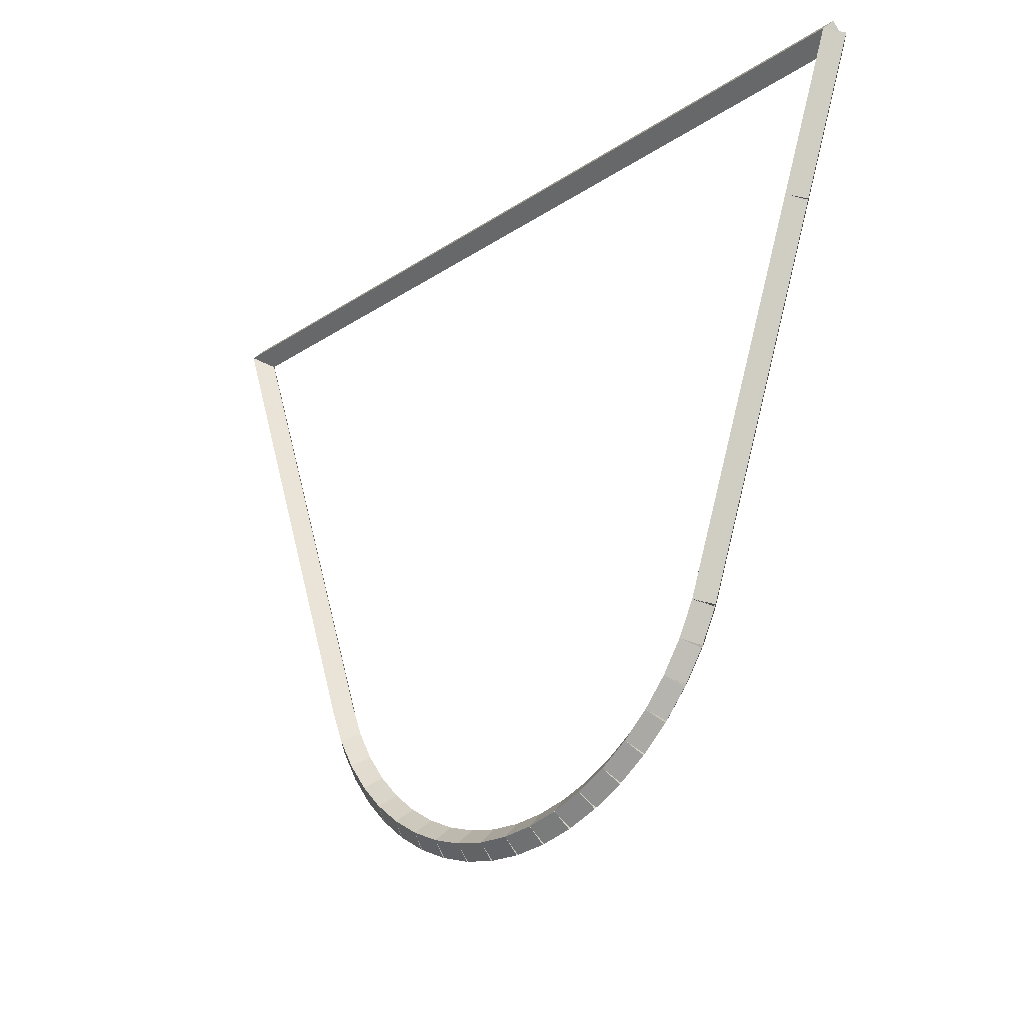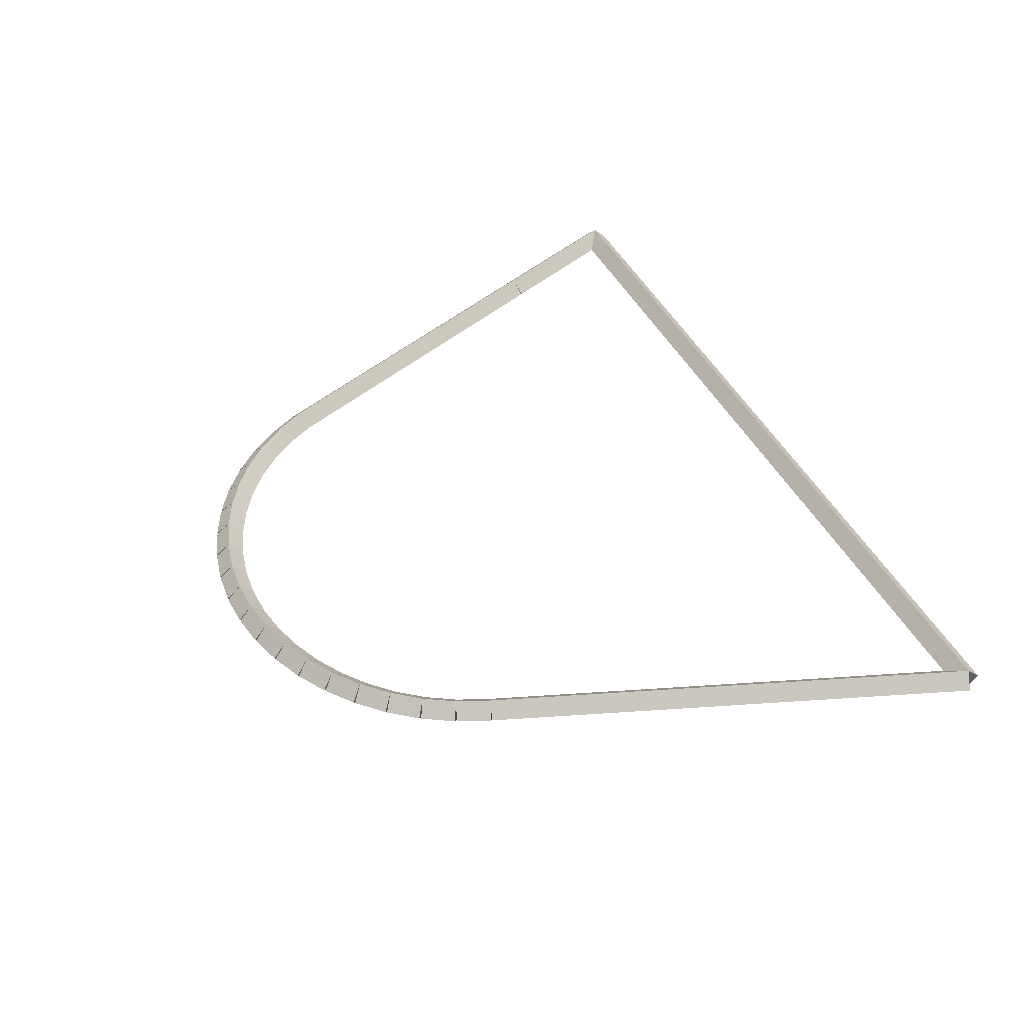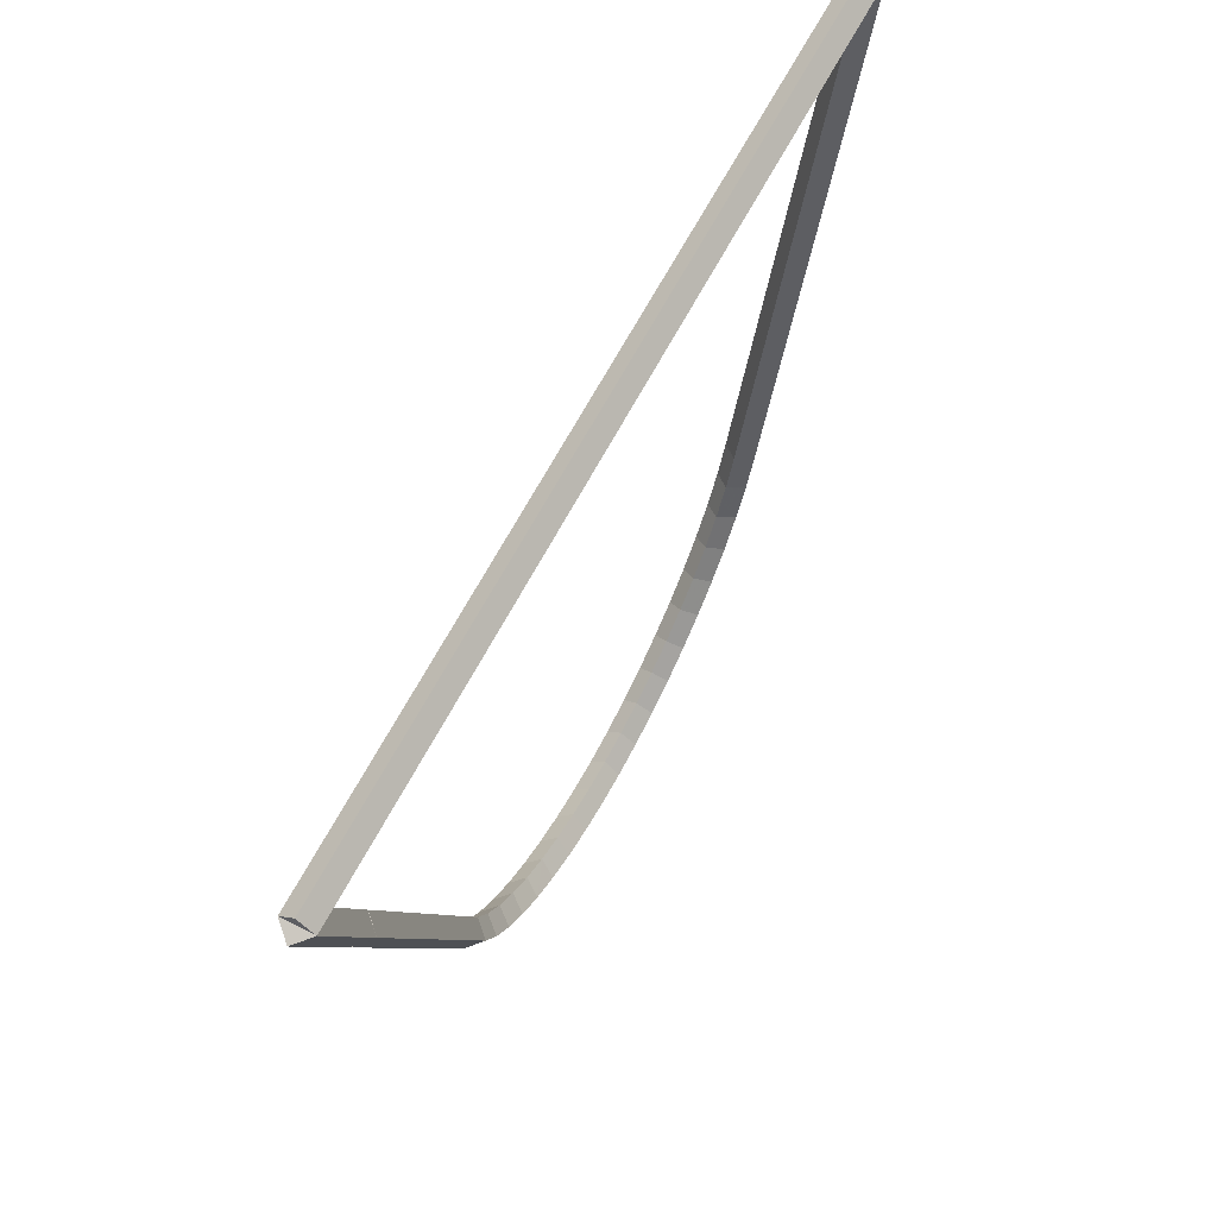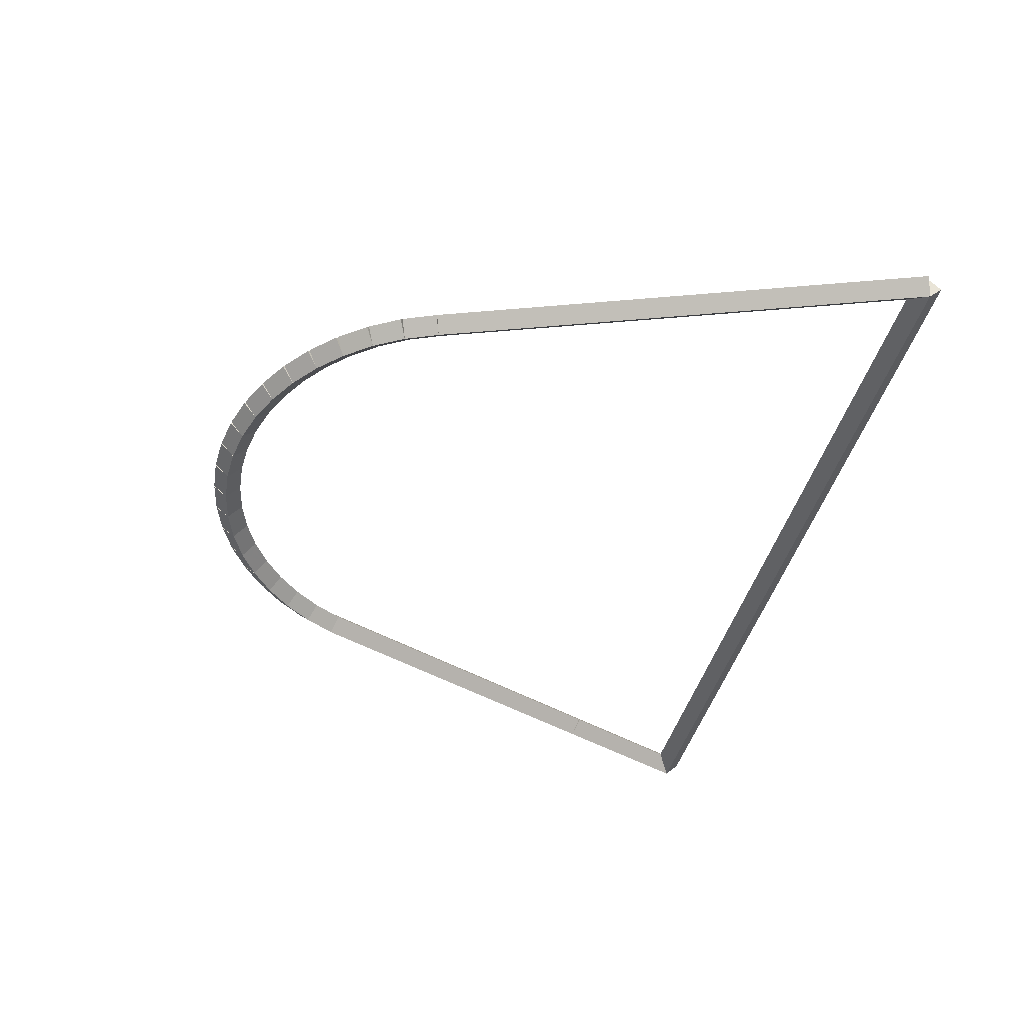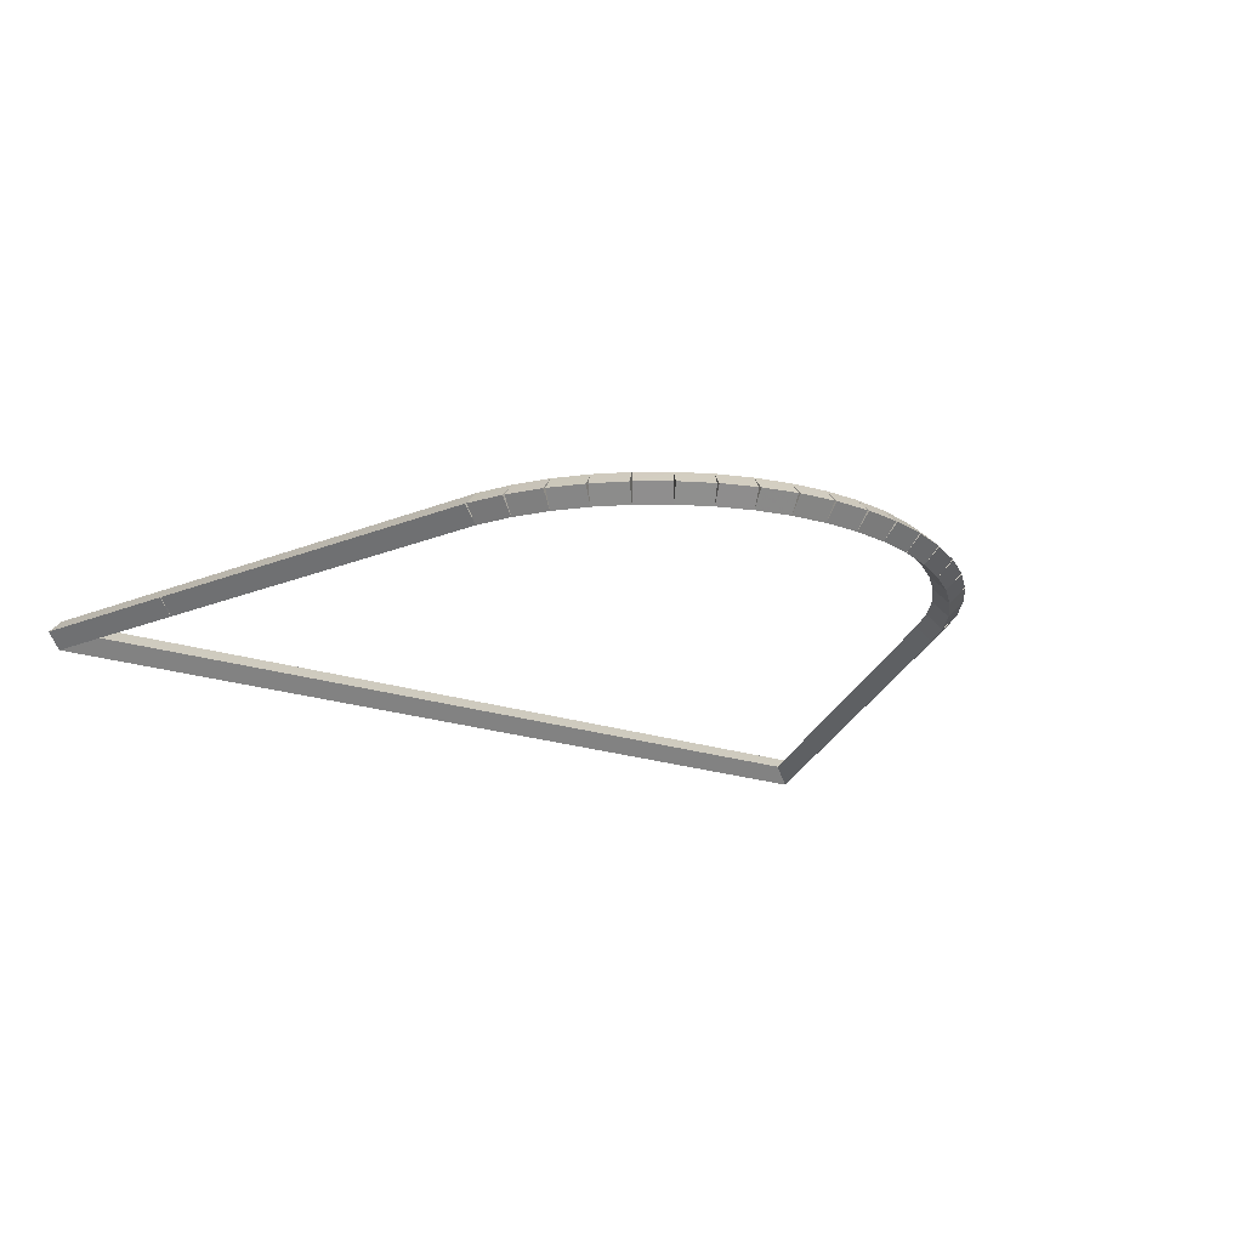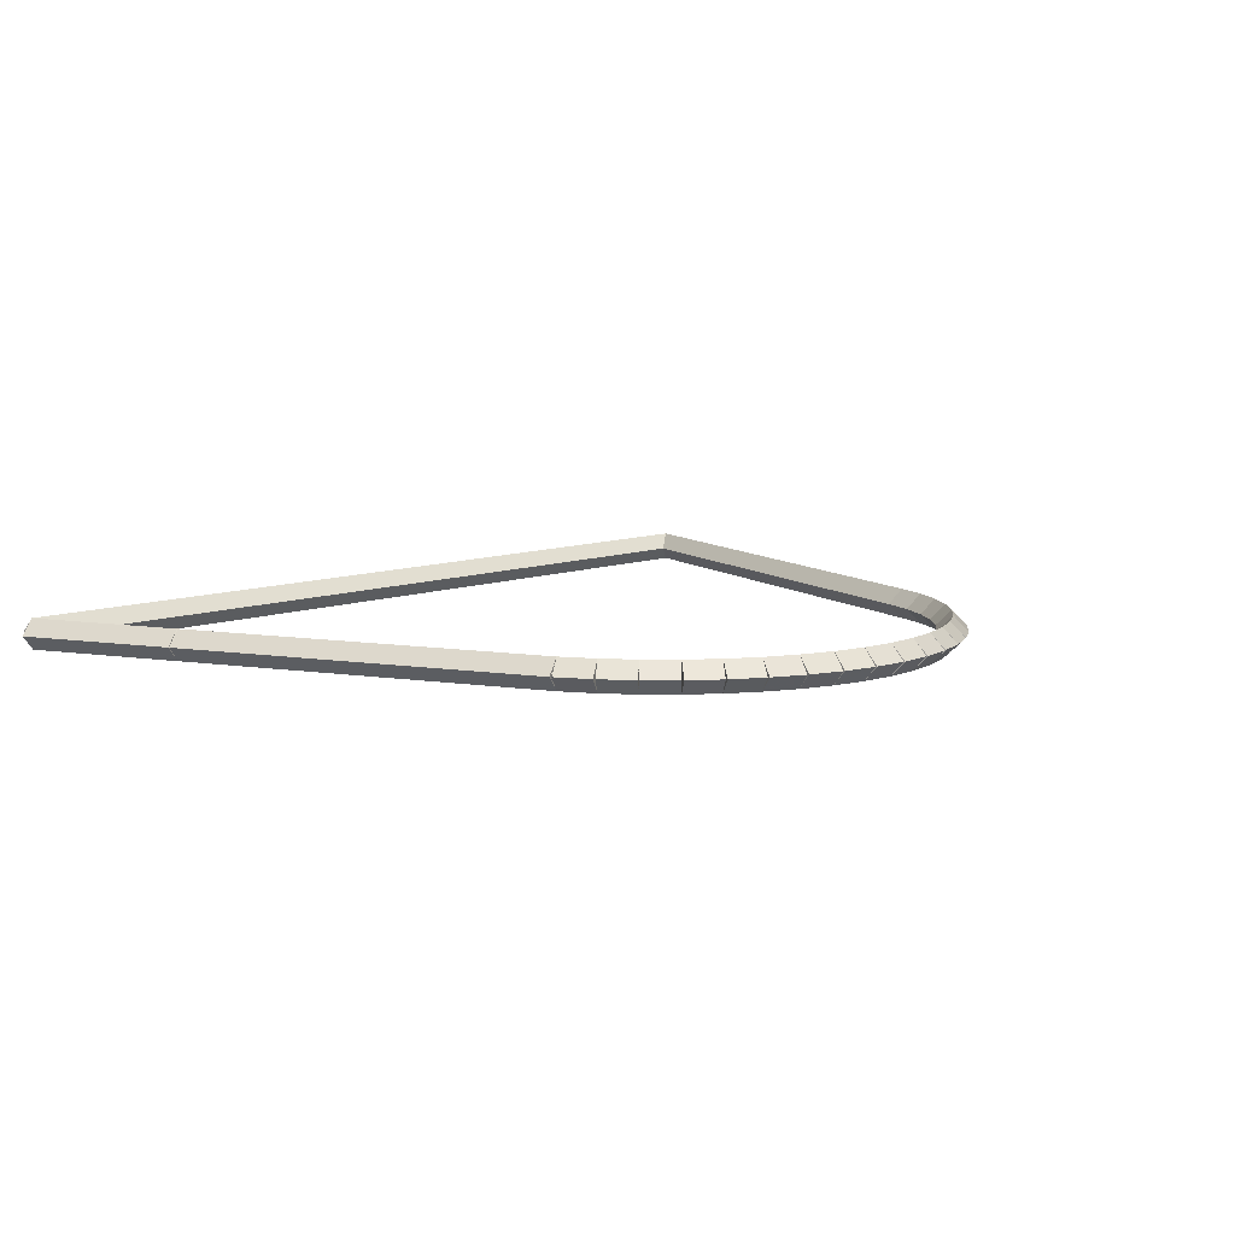
<metadata>
{"format":"obj","ext":"obj","renderer":"f3d","projection":"perspective","resolution":1024,"background":"white","views":[{"elev":-22.9,"azim":-131.6,"up":"+Y"},{"elev":44.1,"azim":64.9,"up":"+Z"},{"elev":64.2,"azim":-62.5,"up":"+Y"},{"elev":-42.7,"azim":75.5,"up":"+Z"},{"elev":-20.1,"azim":-32.7,"up":"+Z"},{"elev":9.1,"azim":-47.0,"up":"+Z"}]}
</metadata>
<code>
g base_node_501_362_0
v -48.5 3.47 15.68
v -48.44 3.546 15.58
v -48.5 3.47 15.48
v -48.57 3.393 15.58
v -48.32 3.318 15.68
v -48.26 3.395 15.58
v -48.32 3.318 15.48
v -48.39 3.242 15.58
f 1 2 3 4
f 6 2 1 5
f 5 1 4 8
f 6 5 8 7
f 8 4 3 7
f 7 3 2 6
g base_node_501_362_0
v -48.66 3.643 15.68
v -48.59 3.711 15.58
v -48.66 3.643 15.48
v -48.74 3.575 15.58
v -48.5 3.47 15.68
v -48.43 3.537 15.58
v -48.5 3.47 15.48
v -48.58 3.402 15.58
f 9 10 11 12
f 14 10 9 13
f 13 9 12 16
f 14 13 16 15
f 16 12 11 15
f 15 11 10 14
g base_node_501_362_0
v -48.66 3.643 15.68
v -48.58 3.702 15.58
v -48.66 3.643 15.48
v -48.74 3.584 15.58
v -48.66 3.643 15.68
v -48.58 3.702 15.58
v -48.66 3.643 15.48
v -48.74 3.584 15.58
f 17 18 19 20
f 22 18 17 21
f 21 17 20 24
f 22 21 24 23
f 24 20 19 23
f 23 19 18 22
g base_node_501_362_0
v -48.8 3.837 15.68
v -48.72 3.895 15.58
v -48.8 3.837 15.48
v -48.88 3.78 15.58
v -48.66 3.643 15.68
v -48.58 3.701 15.58
v -48.66 3.643 15.48
v -48.74 3.585 15.58
f 25 26 27 28
f 30 26 25 29
f 29 25 28 32
f 30 29 32 31
f 32 28 27 31
f 31 27 26 30
g base_node_501_362_0
v -48.91 4.051 15.68
v -48.82 4.097 15.58
v -48.91 4.051 15.48
v -49 4.004 15.58
v -48.8 3.837 15.68
v -48.71 3.884 15.58
v -48.8 3.837 15.48
v -48.89 3.791 15.58
f 33 34 35 36
f 38 34 33 37
f 37 33 36 40
f 38 37 40 39
f 40 36 35 39
f 39 35 34 38
g base_node_501_362_0
v -48.91 4.051 15.68
v -48.82 4.094 15.58
v -48.91 4.051 15.48
v -49 4.009 15.58
v -48.91 4.051 15.68
v -48.82 4.093 15.58
v -48.91 4.051 15.48
v -49 4.008 15.58
f 41 42 43 44
f 46 42 41 45
f 45 41 44 48
f 46 45 48 47
f 48 44 43 47
f 47 43 42 46
g base_node_501_362_0
v -49.79 6.405 15.68
v -49.7 6.44 15.58
v -49.79 6.405 15.48
v -49.89 6.37 15.58
v -48.91 4.051 15.68
v -48.82 4.086 15.58
v -48.91 4.051 15.48
v -49.01 4.016 15.58
f 49 50 51 52
f 54 50 49 53
f 53 49 52 56
f 54 53 56 55
f 56 52 51 55
f 55 51 50 54
g base_node_501_362_0
v -49.8 6.411 15.68
v -49.7 6.452 15.58
v -49.8 6.411 15.48
v -49.89 6.37 15.58
v -49.79 6.405 15.68
v -49.7 6.446 15.58
v -49.79 6.405 15.48
v -49.88 6.364 15.58
f 57 58 59 60
f 62 58 57 61
f 61 57 60 64
f 62 61 64 63
f 64 60 59 63
f 63 59 58 62
g base_node_501_362_0
v -50.17 7.41 15.68
v -50.07 7.445 15.58
v -50.17 7.41 15.48
v -50.26 7.375 15.58
v -49.8 6.411 15.68
v -49.7 6.446 15.58
v -49.8 6.411 15.48
v -49.89 6.376 15.58
f 65 66 67 68
f 70 66 65 69
f 69 65 68 72
f 70 69 72 71
f 72 68 67 71
f 71 67 66 70
g base_node_501_362_0
v -44.23 7.407 15.68
v -44.23 7.307 15.58
v -44.23 7.407 15.48
v -44.23 7.507 15.58
v -50.17 7.41 15.68
v -50.17 7.31 15.58
v -50.17 7.41 15.48
v -50.17 7.51 15.58
f 73 74 75 76
f 78 74 73 77
f 77 73 76 80
f 78 77 80 79
f 80 76 75 79
f 79 75 74 78
g base_node_501_362_0
v -45.44 4.184 15.68
v -45.53 4.219 15.58
v -45.44 4.184 15.48
v -45.34 4.149 15.58
v -44.23 7.407 15.68
v -44.33 7.442 15.58
v -44.23 7.407 15.48
v -44.14 7.372 15.58
f 81 82 83 84
f 86 82 81 85
f 85 81 84 88
f 86 85 88 87
f 88 84 83 87
f 87 83 82 86
g base_node_501_362_0
v -45.53 3.96 15.68
v -45.62 3.999 15.58
v -45.53 3.96 15.48
v -45.44 3.92 15.58
v -45.44 4.184 15.68
v -45.53 4.224 15.58
v -45.44 4.184 15.48
v -45.34 4.145 15.58
f 89 90 91 92
f 94 90 89 93
f 93 89 92 96
f 94 93 96 95
f 96 92 91 95
f 95 91 90 94
g base_node_501_362_0
v -45.53 3.959 15.68
v -45.62 4.006 15.58
v -45.53 3.959 15.48
v -45.44 3.913 15.58
v -45.53 3.96 15.68
v -45.62 4.006 15.58
v -45.53 3.96 15.48
v -45.44 3.913 15.58
f 97 98 99 100
f 102 98 97 101
f 101 97 100 104
f 102 101 104 103
f 104 100 99 103
f 103 99 98 102
g base_node_501_362_0
v -45.66 3.754 15.68
v -45.74 3.805 15.58
v -45.66 3.754 15.48
v -45.57 3.703 15.58
v -45.53 3.959 15.68
v -45.62 4.011 15.58
v -45.53 3.959 15.48
v -45.45 3.908 15.58
f 105 106 107 108
f 110 106 105 109
f 109 105 108 112
f 110 109 112 111
f 112 108 107 111
f 111 107 106 110
g base_node_501_362_0
v -45.66 3.754 15.68
v -45.74 3.812 15.58
v -45.66 3.754 15.48
v -45.57 3.696 15.58
v -45.66 3.754 15.68
v -45.74 3.812 15.58
v -45.66 3.754 15.48
v -45.57 3.696 15.58
f 113 114 115 116
f 118 114 113 117
f 117 113 116 120
f 118 117 120 119
f 120 116 115 119
f 119 115 114 118
g base_node_501_362_0
v -45.8 3.568 15.68
v -45.88 3.63 15.58
v -45.8 3.568 15.48
v -45.73 3.506 15.58
v -45.66 3.754 15.68
v -45.73 3.816 15.58
v -45.66 3.754 15.48
v -45.58 3.692 15.58
f 121 122 123 124
f 126 122 121 125
f 125 121 124 128
f 126 125 128 127
f 128 124 123 127
f 127 123 122 126
g base_node_501_362_0
v -45.97 3.404 15.68
v -46.04 3.475 15.58
v -45.97 3.404 15.48
v -45.9 3.332 15.58
v -45.8 3.568 15.68
v -45.87 3.639 15.58
v -45.8 3.568 15.48
v -45.73 3.496 15.58
f 129 130 131 132
f 134 130 129 133
f 133 129 132 136
f 134 133 136 135
f 136 132 131 135
f 135 131 130 134
g base_node_501_362_0
v -46.16 3.262 15.68
v -46.22 3.342 15.58
v -46.16 3.262 15.48
v -46.1 3.183 15.58
v -45.97 3.404 15.68
v -46.03 3.483 15.58
v -45.97 3.404 15.48
v -45.91 3.324 15.58
f 137 138 139 140
f 142 138 137 141
f 141 137 140 144
f 142 141 144 143
f 144 140 139 143
f 143 139 138 142
g base_node_501_362_0
v -46.36 3.145 15.68
v -46.41 3.232 15.58
v -46.36 3.145 15.48
v -46.31 3.059 15.58
v -46.16 3.262 15.68
v -46.21 3.349 15.58
v -46.16 3.262 15.48
v -46.11 3.176 15.58
f 145 146 147 148
f 150 146 145 149
f 149 145 148 152
f 150 149 152 151
f 152 148 147 151
f 151 147 146 150
g base_node_501_362_0
v -46.57 3.054 15.68
v -46.61 3.146 15.58
v -46.57 3.054 15.48
v -46.53 2.962 15.58
v -46.36 3.145 15.68
v -46.4 3.237 15.58
v -46.36 3.145 15.48
v -46.32 3.053 15.58
f 153 154 155 156
f 158 154 153 157
f 157 153 156 160
f 158 157 160 159
f 160 156 155 159
f 159 155 154 158
g base_node_501_362_0
v -46.79 2.989 15.68
v -46.82 3.085 15.58
v -46.79 2.989 15.48
v -46.76 2.893 15.58
v -46.57 3.054 15.68
v -46.6 3.15 15.58
v -46.57 3.054 15.48
v -46.54 2.958 15.58
f 161 162 163 164
f 166 162 161 165
f 165 161 164 168
f 166 165 168 167
f 168 164 163 167
f 167 163 162 166
g base_node_501_362_0
v -47.02 2.952 15.68
v -47.04 3.05 15.58
v -47.02 2.952 15.48
v -47 2.853 15.58
v -46.79 2.989 15.68
v -46.81 3.087 15.58
v -46.79 2.989 15.48
v -46.78 2.89 15.58
f 169 170 171 172
f 174 170 169 173
f 173 169 172 176
f 174 173 176 175
f 176 172 171 175
f 175 171 170 174
g base_node_501_362_0
v -47.25 2.943 15.68
v -47.25 3.043 15.58
v -47.25 2.943 15.48
v -47.25 2.843 15.58
v -47.02 2.952 15.68
v -47.02 3.051 15.58
v -47.02 2.952 15.48
v -47.02 2.852 15.58
f 177 178 179 180
f 182 178 177 181
f 181 177 180 184
f 182 181 184 183
f 184 180 179 183
f 183 179 178 182
g base_node_501_362_0
v -47.48 2.964 15.68
v -47.47 3.063 15.58
v -47.48 2.964 15.48
v -47.49 2.864 15.58
v -47.25 2.943 15.68
v -47.24 3.043 15.58
v -47.25 2.943 15.48
v -47.26 2.843 15.58
f 185 186 187 188
f 190 186 185 189
f 189 185 188 192
f 190 189 192 191
f 192 188 187 191
f 191 187 186 190
g base_node_501_362_0
v -47.7 3.013 15.68
v -47.68 3.11 15.58
v -47.7 3.013 15.48
v -47.72 2.915 15.58
v -47.48 2.964 15.68
v -47.46 3.061 15.58
v -47.48 2.964 15.48
v -47.5 2.866 15.58
f 193 194 195 196
f 198 194 193 197
f 197 193 196 200
f 198 197 200 199
f 200 196 195 199
f 199 195 194 198
g base_node_501_362_0
v -47.92 3.089 15.68
v -47.89 3.183 15.58
v -47.92 3.089 15.48
v -47.95 2.994 15.58
v -47.7 3.013 15.68
v -47.67 3.107 15.58
v -47.7 3.013 15.48
v -47.74 2.918 15.58
f 201 202 203 204
f 206 202 201 205
f 205 201 204 208
f 206 205 208 207
f 208 204 203 207
f 207 203 202 206
g base_node_501_362_0
v -48.13 3.191 15.68
v -48.09 3.281 15.58
v -48.13 3.191 15.48
v -48.17 3.101 15.58
v -47.92 3.089 15.68
v -47.88 3.179 15.58
v -47.92 3.089 15.48
v -47.96 2.999 15.58
f 209 210 211 212
f 214 210 209 213
f 213 209 212 216
f 214 213 216 215
f 216 212 211 215
f 215 211 210 214
g base_node_501_362_0
v -48.32 3.318 15.68
v -48.27 3.402 15.58
v -48.32 3.318 15.48
v -48.38 3.235 15.58
v -48.13 3.191 15.68
v -48.07 3.275 15.58
v -48.13 3.191 15.48
v -48.18 3.107 15.58
f 217 218 219 220
f 222 218 217 221
f 221 217 220 224
f 222 221 224 223
f 224 220 219 223
f 223 219 218 222

</code>
